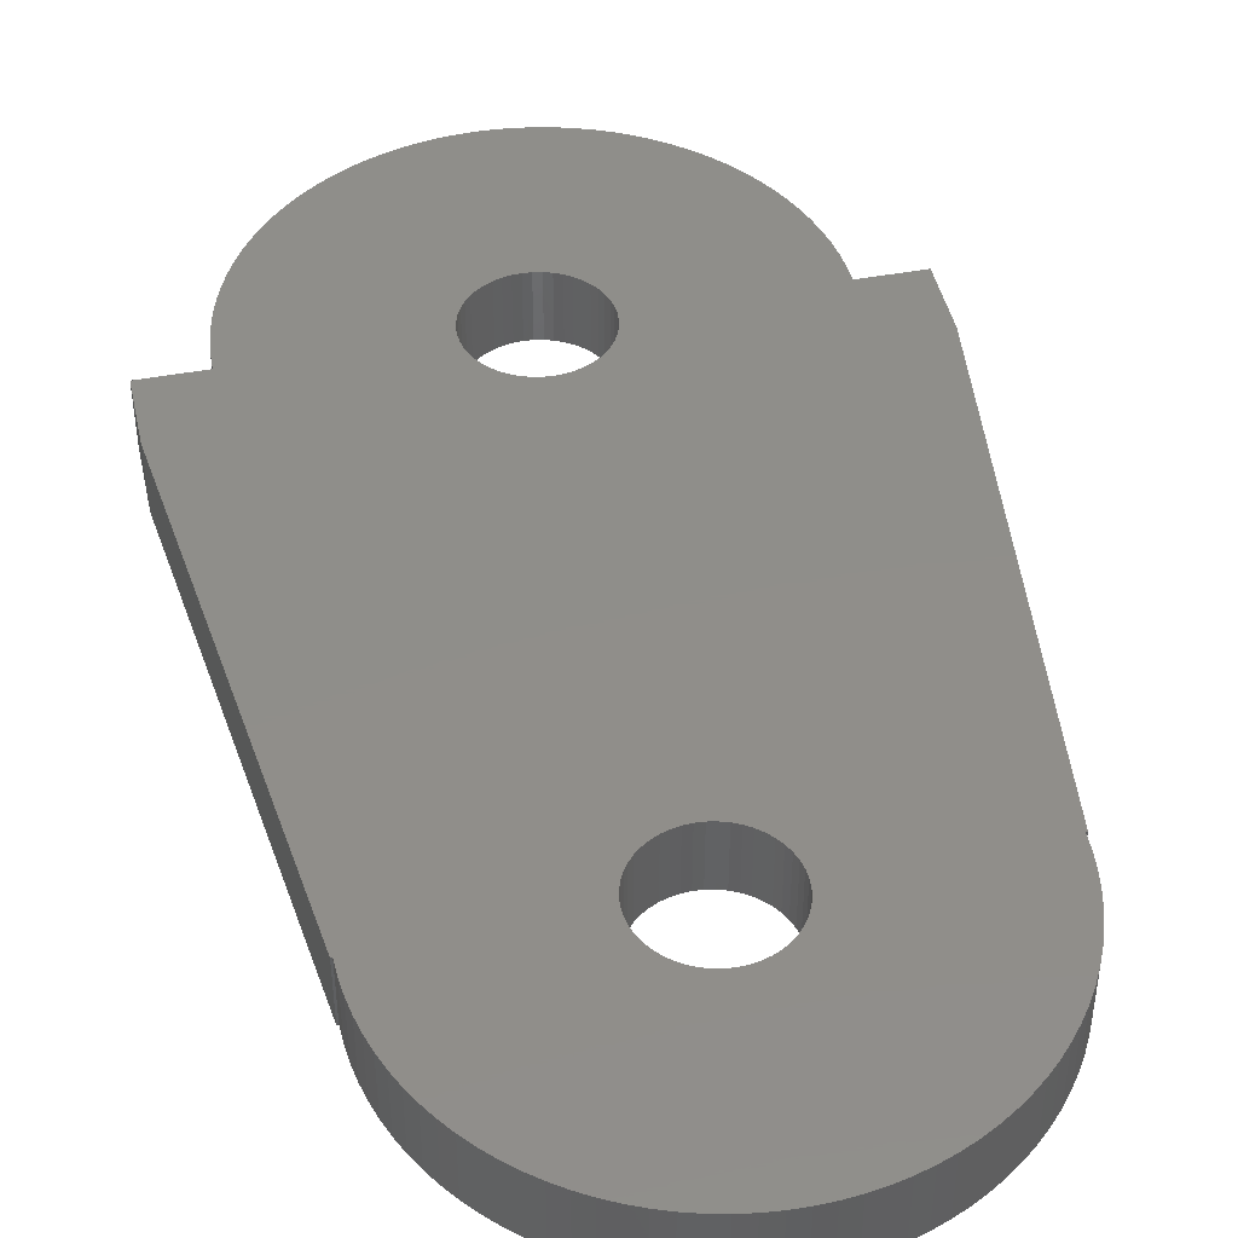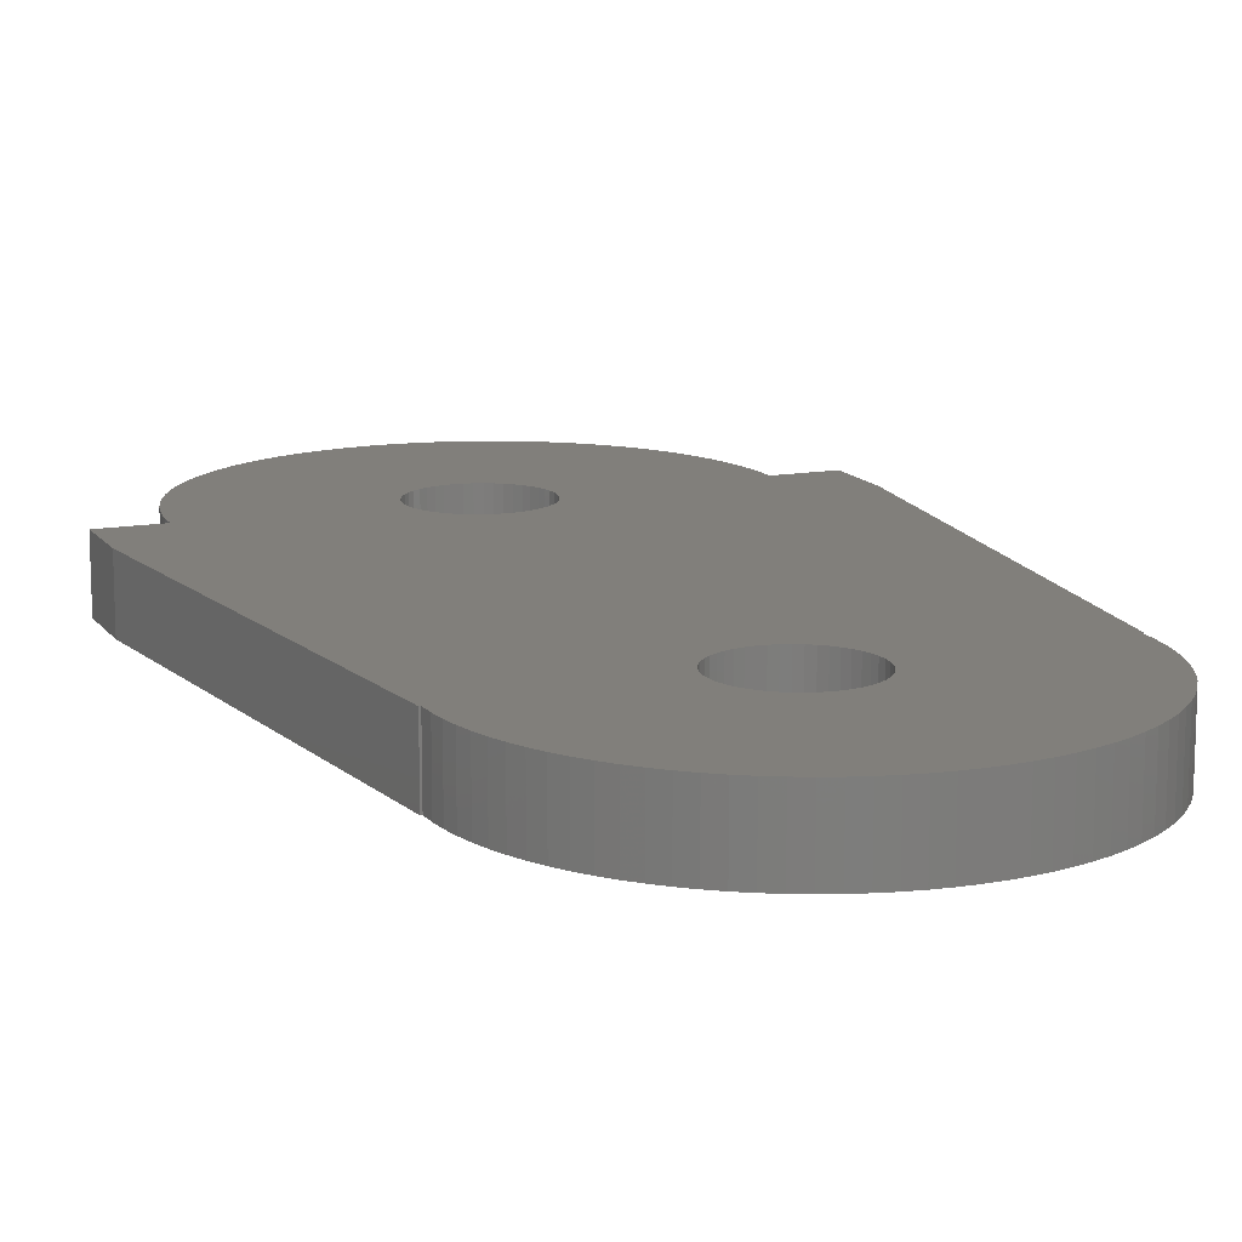
<metadata>
{"format":"stl","ext":"stl","renderer":"f3d","projection":"perspective","resolution":1024,"background":"white","views":[{"elev":44.8,"azim":-12.3,"up":"+Z"},{"elev":13.4,"azim":-22.2,"up":"+Z"}]}
</metadata>
<code>
# stl→obj: 400 verts, 804 faces
v -1.259 -12.08 1.397
v -1.259 -12.08 0
v -1.27 -11.91 1.397
v -1.227 -12.24 1.397
v -1.227 -12.24 0
v -1.173 -12.4 1.397
v -1.173 -12.4 0
v -1.1 -12.55 1.397
v -1.1 -12.55 0
v -1.008 -12.69 1.397
v -1.008 -12.69 0
v -0.898 -12.81 1.397
v -0.898 -12.81 0
v -0.7731 -12.92 1.397
v -0.7731 -12.92 0
v -0.635 -13.01 1.397
v -0.635 -13.01 0
v -0.486 -13.09 1.397
v -0.486 -13.09 0
v -0.3287 -13.14 1.397
v -0.3287 -13.14 0
v -0.1658 -13.17 1.397
v -0.1658 -13.17 0
v 7.777e-17 -13.18 1.397
v 7.777e-17 -13.18 0
v 0.1658 -13.17 1.397
v 0.1658 -13.17 0
v 0.3287 -13.14 1.397
v 0.3287 -13.14 0
v 0.486 -13.09 1.397
v 0.486 -13.09 0
v 0.635 -13.01 1.397
v 0.635 -13.01 0
v 0.7731 -12.92 1.397
v 0.7731 -12.92 0
v 0.898 -12.81 1.397
v 0.898 -12.81 0
v 1.008 -12.69 1.397
v 1.008 -12.69 0
v 1.1 -12.55 1.397
v 1.1 -12.55 0
v 1.173 -12.4 1.397
v 1.173 -12.4 0
v 1.227 -12.24 1.397
v 1.227 -12.24 0
v 1.259 -12.08 1.397
v 1.259 -12.08 0
v 1.27 -11.91 1.397
v 1.27 -11.91 0
v 1.259 -11.75 1.397
v 1.259 -11.75 0
v 1.227 -11.58 1.397
v 1.227 -11.58 0
v 1.173 -11.43 1.397
v 1.173 -11.43 0
v 1.1 -11.28 1.397
v 1.1 -11.28 0
v 1.008 -11.14 1.397
v 1.008 -11.14 0
v 0.898 -11.01 1.397
v 0.898 -11.01 0
v 0.7731 -10.91 1.397
v 0.7731 -10.91 0
v 0.635 -10.81 1.397
v 0.635 -10.81 0
v 0.486 -10.74 1.397
v 0.486 -10.74 0
v 0.3287 -10.69 1.397
v 0.3287 -10.69 0
v 0.1658 -10.65 1.397
v 0.1658 -10.65 0
v 7.777e-17 -10.64 1.397
v 7.777e-17 -10.64 0
v -0.1658 -10.65 1.397
v -0.1658 -10.65 0
v -0.3287 -10.69 1.397
v -0.3287 -10.69 0
v -0.486 -10.74 1.397
v -0.486 -10.74 0
v -0.635 -10.81 1.397
v -0.635 -10.81 0
v -0.7731 -10.91 1.397
v -0.7731 -10.91 0
v -0.898 -11.01 1.397
v -0.898 -11.01 0
v -1.008 -11.14 1.397
v -1.008 -11.14 0
v -1.1 -11.28 1.397
v -1.1 -11.28 0
v -1.173 -11.43 1.397
v -1.173 -11.43 0
v -1.227 -11.58 1.397
v -1.227 -11.58 0
v -1.259 -11.75 1.397
v -1.259 -11.75 0
v -1.27 -11.91 0
v -1.259 -0.1658 1.397
v -1.259 -0.1658 0
v -1.27 -2.776e-16 1.397
v -1.227 -0.3287 1.397
v -1.227 -0.3287 0
v -1.173 -0.486 1.397
v -1.173 -0.486 0
v -1.1 -0.635 1.397
v -1.1 -0.635 0
v -1.008 -0.7731 1.397
v -1.008 -0.7731 0
v -0.898 -0.898 1.397
v -0.898 -0.898 0
v -0.7731 -1.008 1.397
v -0.7731 -1.008 0
v -0.635 -1.1 1.397
v -0.635 -1.1 0
v -0.486 -1.173 1.397
v -0.486 -1.173 0
v -0.3287 -1.227 1.397
v -0.3287 -1.227 0
v -0.1658 -1.259 1.397
v -0.1658 -1.259 0
v 7.777e-17 -1.27 1.397
v 7.777e-17 -1.27 0
v 0.1658 -1.259 1.397
v 0.1658 -1.259 0
v 0.3287 -1.227 1.397
v 0.3287 -1.227 0
v 0.486 -1.173 1.397
v 0.486 -1.173 0
v 0.635 -1.1 1.397
v 0.635 -1.1 0
v 0.7731 -1.008 1.397
v 0.7731 -1.008 0
v 0.898 -0.898 1.397
v 0.898 -0.898 0
v 1.008 -0.7731 1.397
v 1.008 -0.7731 0
v 1.1 -0.635 1.397
v 1.1 -0.635 0
v 1.173 -0.486 1.397
v 1.173 -0.486 0
v 1.227 -0.3287 1.397
v 1.227 -0.3287 0
v 1.259 -0.1658 1.397
v 1.259 -0.1658 0
v 1.27 0 1.397
v 1.27 0 0
v 1.259 0.1658 1.397
v 1.259 0.1658 0
v 1.227 0.3287 1.397
v 1.227 0.3287 0
v 1.173 0.486 1.397
v 1.173 0.486 0
v 1.1 0.635 1.397
v 1.1 0.635 0
v 1.008 0.7731 1.397
v 1.008 0.7731 0
v 0.898 0.898 1.397
v 0.898 0.898 0
v 0.7731 1.008 1.397
v 0.7731 1.008 0
v 0.635 1.1 1.397
v 0.635 1.1 0
v 0.486 1.173 1.397
v 0.486 1.173 0
v 0.3287 1.227 1.397
v 0.3287 1.227 0
v 0.1658 1.259 1.397
v 0.1658 1.259 0
v 7.777e-17 1.27 1.397
v 7.777e-17 1.27 0
v -0.1658 1.259 1.397
v -0.1658 1.259 0
v -0.3287 1.227 1.397
v -0.3287 1.227 0
v -0.486 1.173 1.397
v -0.486 1.173 0
v -0.635 1.1 1.397
v -0.635 1.1 0
v -0.7731 1.008 1.397
v -0.7731 1.008 0
v -0.898 0.898 1.397
v -0.898 0.898 0
v -1.008 0.7731 1.397
v -1.008 0.7731 0
v -1.1 0.635 1.397
v -1.1 0.635 0
v -1.173 0.486 1.397
v -1.173 0.486 0
v -1.227 0.3287 1.397
v -1.227 0.3287 0
v -1.259 0.1658 1.397
v -1.259 0.1658 0
v -1.27 -1.555e-16 0
v 5.115 -11.91 0
v 5.115 -11.91 1.397
v 5.08 -11.91 0
v 5.08 -11.91 1.397
v -5.08 -11.91 0
v -5.069 -12.24 0
v -5.08 -11.91 1.397
v -5.069 -12.24 1.397
v -5.037 -12.58 0
v -5.037 -12.58 1.397
v -4.982 -12.9 0
v -4.982 -12.9 1.397
v -4.907 -13.23 0
v -4.907 -13.23 1.397
v -4.81 -13.55 0
v -4.81 -13.55 1.397
v -4.693 -13.86 0
v -4.693 -13.86 1.397
v -4.556 -14.16 0
v -4.556 -14.16 1.397
v -4.399 -14.45 0
v -4.399 -14.45 1.397
v -4.224 -14.73 0
v -4.224 -14.73 1.397
v -4.03 -15.01 0
v -4.03 -15.01 1.397
v -3.819 -15.26 0
v -3.819 -15.26 1.397
v -3.592 -15.5 0
v -3.592 -15.5 1.397
v -3.349 -15.73 0
v -3.349 -15.73 1.397
v -3.093 -15.94 0
v -3.093 -15.94 1.397
v -2.822 -16.14 0
v -2.822 -16.14 1.397
v -2.54 -16.31 0
v -2.54 -16.31 1.397
v -2.247 -16.47 0
v -2.247 -16.47 1.397
v -1.944 -16.61 0
v -1.944 -16.61 1.397
v -1.633 -16.72 0
v -1.633 -16.72 1.397
v -1.315 -16.82 0
v -1.315 -16.82 1.397
v -0.9911 -16.89 0
v -0.9911 -16.89 1.397
v -0.6631 -16.95 0
v -0.6631 -16.95 1.397
v -0.3322 -16.98 0
v -0.3322 -16.98 1.397
v -6.221e-16 -16.99 0
v -6.221e-16 -16.99 1.397
v 0.3322 -16.98 0
v 0.3322 -16.98 1.397
v 0.6631 -16.95 0
v 0.6631 -16.95 1.397
v 0.9911 -16.89 0
v 0.9911 -16.89 1.397
v 1.315 -16.82 0
v 1.315 -16.82 1.397
v 1.633 -16.72 0
v 1.633 -16.72 1.397
v 1.944 -16.61 0
v 1.944 -16.61 1.397
v 2.247 -16.47 0
v 2.247 -16.47 1.397
v 2.54 -16.31 0
v 2.54 -16.31 1.397
v 2.822 -16.14 0
v 2.822 -16.14 1.397
v 3.093 -15.94 0
v 3.093 -15.94 1.397
v 3.349 -15.73 0
v 3.349 -15.73 1.397
v 3.592 -15.5 0
v 3.592 -15.5 1.397
v 3.819 -15.26 0
v 3.819 -15.26 1.397
v 4.03 -15.01 0
v 4.03 -15.01 1.397
v 4.224 -14.73 0
v 4.224 -14.73 1.397
v 4.399 -14.45 0
v 4.399 -14.45 1.397
v 4.556 -14.16 0
v 4.556 -14.16 1.397
v 4.693 -13.86 0
v 4.693 -13.86 1.397
v 4.81 -13.55 0
v 4.81 -13.55 1.397
v 4.907 -13.23 0
v 4.907 -13.23 1.397
v 4.982 -12.9 0
v 4.982 -12.9 1.397
v 5.037 -12.58 0
v 5.037 -12.58 1.397
v 5.069 -12.24 0
v 5.069 -12.24 1.397
v -5.115 -11.91 0
v -5.115 -11.91 1.397
v -6.35 -1.479 0
v -6.35 -1.479 1.397
v -6.35 0 0
v -6.35 0 1.397
v -5.08 0 0
v -5.08 0 1.397
v 5.08 0 0
v 5.069 0.3322 0
v 5.08 0 1.397
v 5.069 0.3322 1.397
v 5.037 0.6631 0
v 5.037 0.6631 1.397
v 4.982 0.9911 0
v 4.982 0.9911 1.397
v 4.907 1.315 0
v 4.907 1.315 1.397
v 4.81 1.633 0
v 4.81 1.633 1.397
v 4.693 1.944 0
v 4.693 1.944 1.397
v 4.556 2.247 0
v 4.556 2.247 1.397
v 4.399 2.54 0
v 4.399 2.54 1.397
v 4.224 2.822 0
v 4.224 2.822 1.397
v 4.03 3.093 0
v 4.03 3.093 1.397
v 3.819 3.349 0
v 3.819 3.349 1.397
v 3.592 3.592 0
v 3.592 3.592 1.397
v 3.349 3.819 0
v 3.349 3.819 1.397
v 3.093 4.03 0
v 3.093 4.03 1.397
v 2.822 4.224 0
v 2.822 4.224 1.397
v 2.54 4.399 0
v 2.54 4.399 1.397
v 2.247 4.556 0
v 2.247 4.556 1.397
v 1.944 4.693 0
v 1.944 4.693 1.397
v 1.633 4.81 0
v 1.633 4.81 1.397
v 1.315 4.907 0
v 1.315 4.907 1.397
v 0.9911 4.982 0
v 0.9911 4.982 1.397
v 0.6631 5.037 0
v 0.6631 5.037 1.397
v 0.3322 5.069 0
v 0.3322 5.069 1.397
v 1.179e-15 5.08 0
v 1.179e-15 5.08 1.397
v -0.3322 5.069 0
v -0.3322 5.069 1.397
v -0.6631 5.037 0
v -0.6631 5.037 1.397
v -0.9911 4.982 0
v -0.9911 4.982 1.397
v -1.315 4.907 0
v -1.315 4.907 1.397
v -1.633 4.81 0
v -1.633 4.81 1.397
v -1.944 4.693 0
v -1.944 4.693 1.397
v -2.247 4.556 0
v -2.247 4.556 1.397
v -2.54 4.399 0
v -2.54 4.399 1.397
v -2.822 4.224 0
v -2.822 4.224 1.397
v -3.093 4.03 0
v -3.093 4.03 1.397
v -3.349 3.819 0
v -3.349 3.819 1.397
v -3.592 3.592 0
v -3.592 3.592 1.397
v -3.819 3.349 0
v -3.819 3.349 1.397
v -4.03 3.093 0
v -4.03 3.093 1.397
v -4.224 2.822 0
v -4.224 2.822 1.397
v -4.399 2.54 0
v -4.399 2.54 1.397
v -4.556 2.247 0
v -4.556 2.247 1.397
v -4.693 1.944 0
v -4.693 1.944 1.397
v -4.81 1.633 0
v -4.81 1.633 1.397
v -4.907 1.315 0
v -4.907 1.315 1.397
v -4.982 0.9911 0
v -4.982 0.9911 1.397
v -5.037 0.6631 0
v -5.037 0.6631 1.397
v -5.069 0.3322 0
v -5.069 0.3322 1.397
v 6.35 0 0
v 6.35 0 1.397
v 6.35 -1.479 0
v 6.35 -1.479 1.397
f 1 2 3
f 1 4 2
f 2 4 5
f 5 4 6
f 7 6 8
f 9 8 10
f 11 10 12
f 13 12 14
f 15 14 16
f 17 16 18
f 19 18 20
f 21 20 22
f 23 22 24
f 25 24 26
f 27 26 28
f 29 28 30
f 31 30 32
f 33 32 34
f 35 34 36
f 37 36 38
f 39 38 40
f 41 40 42
f 43 42 44
f 45 44 46
f 47 46 48
f 49 48 50
f 51 50 52
f 53 52 54
f 55 54 56
f 57 56 58
f 59 58 60
f 61 60 62
f 63 62 64
f 65 64 66
f 67 66 68
f 69 68 70
f 71 70 72
f 73 72 74
f 75 74 76
f 77 76 78
f 79 78 80
f 81 80 82
f 83 82 84
f 85 84 86
f 87 86 88
f 89 88 90
f 91 90 92
f 93 92 94
f 95 94 96
f 95 93 94
f 5 6 7
f 7 8 9
f 9 10 11
f 11 12 13
f 13 14 15
f 15 16 17
f 17 18 19
f 19 20 21
f 21 22 23
f 23 24 25
f 25 26 27
f 27 28 29
f 29 30 31
f 31 32 33
f 33 34 35
f 35 36 37
f 37 38 39
f 39 40 41
f 41 42 43
f 43 44 45
f 45 46 47
f 47 48 49
f 49 50 51
f 51 52 53
f 53 54 55
f 55 56 57
f 57 58 59
f 59 60 61
f 61 62 63
f 63 64 65
f 65 66 67
f 67 68 69
f 69 70 71
f 71 72 73
f 73 74 75
f 75 76 77
f 77 78 79
f 79 80 81
f 81 82 83
f 83 84 85
f 85 86 87
f 87 88 89
f 89 90 91
f 91 92 93
f 94 3 96
f 96 3 2
f 97 98 99
f 97 100 98
f 98 100 101
f 101 100 102
f 103 102 104
f 105 104 106
f 107 106 108
f 109 108 110
f 111 110 112
f 113 112 114
f 115 114 116
f 117 116 118
f 119 118 120
f 121 120 122
f 123 122 124
f 125 124 126
f 127 126 128
f 129 128 130
f 131 130 132
f 133 132 134
f 135 134 136
f 137 136 138
f 139 138 140
f 141 140 142
f 143 142 144
f 145 144 146
f 147 146 148
f 149 148 150
f 151 150 152
f 153 152 154
f 155 154 156
f 157 156 158
f 159 158 160
f 161 160 162
f 163 162 164
f 165 164 166
f 167 166 168
f 169 168 170
f 171 170 172
f 173 172 174
f 175 174 176
f 177 176 178
f 179 178 180
f 181 180 182
f 183 182 184
f 185 184 186
f 187 186 188
f 189 188 190
f 191 190 192
f 191 189 190
f 101 102 103
f 103 104 105
f 105 106 107
f 107 108 109
f 109 110 111
f 111 112 113
f 113 114 115
f 115 116 117
f 117 118 119
f 119 120 121
f 121 122 123
f 123 124 125
f 125 126 127
f 127 128 129
f 129 130 131
f 131 132 133
f 133 134 135
f 135 136 137
f 137 138 139
f 139 140 141
f 141 142 143
f 143 144 145
f 145 146 147
f 147 148 149
f 149 150 151
f 151 152 153
f 153 154 155
f 155 156 157
f 157 158 159
f 159 160 161
f 161 162 163
f 163 164 165
f 165 166 167
f 167 168 169
f 169 170 171
f 171 172 173
f 173 174 175
f 175 176 177
f 177 178 179
f 179 180 181
f 181 182 183
f 183 184 185
f 185 186 187
f 187 188 189
f 190 99 192
f 192 99 98
f 193 194 195
f 195 194 196
f 197 198 199
f 199 198 200
f 200 198 201
f 202 201 203
f 204 203 205
f 206 205 207
f 208 207 209
f 210 209 211
f 212 211 213
f 214 213 215
f 216 215 217
f 218 217 219
f 220 219 221
f 222 221 223
f 224 223 225
f 226 225 227
f 228 227 229
f 230 229 231
f 232 231 233
f 234 233 235
f 236 235 237
f 238 237 239
f 240 239 241
f 242 241 243
f 244 243 245
f 246 245 247
f 248 247 249
f 250 249 251
f 252 251 253
f 254 253 255
f 256 255 257
f 258 257 259
f 260 259 261
f 262 261 263
f 264 263 265
f 266 265 267
f 268 267 269
f 270 269 271
f 272 271 273
f 274 273 275
f 276 275 277
f 278 277 279
f 280 279 281
f 282 281 283
f 284 283 285
f 286 285 287
f 288 287 289
f 290 289 291
f 292 291 196
f 292 290 291
f 200 201 202
f 202 203 204
f 204 205 206
f 206 207 208
f 208 209 210
f 210 211 212
f 212 213 214
f 214 215 216
f 216 217 218
f 218 219 220
f 220 221 222
f 222 223 224
f 224 225 226
f 226 227 228
f 228 229 230
f 230 231 232
f 232 233 234
f 234 235 236
f 236 237 238
f 238 239 240
f 240 241 242
f 242 243 244
f 244 245 246
f 246 247 248
f 248 249 250
f 250 251 252
f 252 253 254
f 254 255 256
f 256 257 258
f 258 259 260
f 260 261 262
f 262 263 264
f 264 265 266
f 266 267 268
f 268 269 270
f 270 271 272
f 272 273 274
f 274 275 276
f 276 277 278
f 278 279 280
f 280 281 282
f 282 283 284
f 284 285 286
f 286 287 288
f 288 289 290
f 291 195 196
f 197 199 293
f 293 199 294
f 295 293 296
f 296 293 294
f 297 295 298
f 298 295 296
f 299 297 300
f 300 297 298
f 301 302 303
f 303 302 304
f 304 302 305
f 306 305 307
f 308 307 309
f 310 309 311
f 312 311 313
f 314 313 315
f 316 315 317
f 318 317 319
f 320 319 321
f 322 321 323
f 324 323 325
f 326 325 327
f 328 327 329
f 330 329 331
f 332 331 333
f 334 333 335
f 336 335 337
f 338 337 339
f 340 339 341
f 342 341 343
f 344 343 345
f 346 345 347
f 348 347 349
f 350 349 351
f 352 351 353
f 354 353 355
f 356 355 357
f 358 357 359
f 360 359 361
f 362 361 363
f 364 363 365
f 366 365 367
f 368 367 369
f 370 369 371
f 372 371 373
f 374 373 375
f 376 375 377
f 378 377 379
f 380 379 381
f 382 381 383
f 384 383 385
f 386 385 387
f 388 387 389
f 390 389 391
f 392 391 393
f 394 393 395
f 396 395 300
f 396 394 395
f 304 305 306
f 306 307 308
f 308 309 310
f 310 311 312
f 312 313 314
f 314 315 316
f 316 317 318
f 318 319 320
f 320 321 322
f 322 323 324
f 324 325 326
f 326 327 328
f 328 329 330
f 330 331 332
f 332 333 334
f 334 335 336
f 336 337 338
f 338 339 340
f 340 341 342
f 342 343 344
f 344 345 346
f 346 347 348
f 348 349 350
f 350 351 352
f 352 353 354
f 354 355 356
f 356 357 358
f 358 359 360
f 360 361 362
f 362 363 364
f 364 365 366
f 366 367 368
f 368 369 370
f 370 371 372
f 372 373 374
f 374 375 376
f 376 377 378
f 378 379 380
f 380 381 382
f 382 383 384
f 384 385 386
f 386 387 388
f 388 389 390
f 390 391 392
f 392 393 394
f 395 299 300
f 397 301 398
f 398 301 303
f 399 397 400
f 400 397 398
f 193 399 194
f 194 399 400
f 400 296 194
f 400 120 296
f 400 122 120
f 400 124 122
f 400 126 124
f 400 128 126
f 400 130 128
f 400 132 130
f 400 134 132
f 400 136 134
f 400 138 136
f 400 140 138
f 400 142 140
f 400 144 142
f 400 303 144
f 400 398 303
f 304 148 303
f 304 150 148
f 304 152 150
f 304 306 152
f 152 306 154
f 154 306 156
f 156 306 308
f 158 308 310
f 160 310 312
f 314 160 312
f 314 316 160
f 160 316 318
f 320 160 318
f 320 322 160
f 160 322 324
f 326 160 324
f 326 328 160
f 160 328 330
f 332 160 330
f 332 334 160
f 160 334 336
f 338 160 336
f 338 340 160
f 160 340 342
f 344 160 342
f 344 162 160
f 344 346 162
f 162 346 164
f 164 346 348
f 166 348 350
f 168 350 352
f 354 168 352
f 354 356 168
f 168 356 358
f 360 168 358
f 360 362 168
f 168 362 364
f 366 168 364
f 366 368 168
f 168 368 370
f 372 168 370
f 372 374 168
f 168 374 376
f 378 168 376
f 378 380 168
f 168 380 382
f 384 168 382
f 384 386 168
f 168 386 388
f 390 168 388
f 390 392 168
f 168 392 170
f 170 392 172
f 172 392 174
f 174 392 176
f 176 392 178
f 178 392 180
f 180 392 394
f 182 394 184
f 182 180 394
f 156 308 158
f 158 310 160
f 164 348 166
f 166 350 168
f 394 396 184
f 184 396 186
f 186 396 188
f 188 396 300
f 190 300 99
f 190 188 300
f 99 300 97
f 97 300 298
f 296 97 298
f 296 100 97
f 296 102 100
f 296 104 102
f 296 106 104
f 296 108 106
f 296 110 108
f 296 112 110
f 296 114 112
f 296 116 114
f 296 118 116
f 296 120 118
f 294 199 296
f 296 199 86
f 84 296 86
f 84 82 296
f 296 82 80
f 78 296 80
f 78 76 296
f 296 76 74
f 72 296 74
f 72 70 296
f 296 70 68
f 194 68 66
f 64 194 66
f 64 62 194
f 194 62 60
f 58 194 60
f 58 56 194
f 194 56 54
f 52 194 54
f 52 50 194
f 194 50 196
f 196 50 48
f 292 48 46
f 44 292 46
f 44 42 292
f 292 42 290
f 290 42 40
f 38 290 40
f 38 288 290
f 38 36 288
f 288 36 34
f 286 34 32
f 30 286 32
f 30 28 286
f 286 28 26
f 24 286 26
f 24 284 286
f 24 282 284
f 24 280 282
f 24 278 280
f 24 276 278
f 24 274 276
f 24 272 274
f 24 270 272
f 24 268 270
f 24 266 268
f 24 264 266
f 24 262 264
f 24 260 262
f 24 258 260
f 24 256 258
f 24 254 256
f 24 252 254
f 24 250 252
f 24 248 250
f 24 246 248
f 24 22 246
f 246 22 244
f 244 22 20
f 242 20 18
f 240 18 16
f 238 16 14
f 236 14 12
f 234 12 10
f 232 10 8
f 230 8 6
f 228 6 226
f 228 230 6
f 200 3 199
f 200 202 3
f 3 202 204
f 206 3 204
f 206 208 3
f 3 208 210
f 212 3 210
f 212 214 3
f 3 214 216
f 1 216 218
f 220 1 218
f 220 222 1
f 1 222 4
f 4 222 224
f 226 4 224
f 226 6 4
f 3 216 1
f 230 232 8
f 232 234 10
f 234 236 12
f 236 238 14
f 238 240 16
f 240 242 18
f 242 244 20
f 286 288 34
f 292 196 48
f 148 146 303
f 303 146 144
f 3 94 199
f 199 94 92
f 90 199 92
f 90 88 199
f 199 88 86
f 296 68 194
f 193 69 399
f 193 67 69
f 193 65 67
f 193 63 65
f 193 61 63
f 193 59 61
f 193 57 59
f 193 55 57
f 193 53 55
f 193 51 53
f 193 195 51
f 51 195 49
f 49 195 291
f 289 49 291
f 289 287 49
f 49 287 285
f 283 49 285
f 283 281 49
f 49 281 47
f 47 281 45
f 45 281 43
f 43 281 41
f 41 281 39
f 39 281 37
f 37 281 35
f 35 281 33
f 33 281 31
f 31 281 29
f 29 281 27
f 27 281 25
f 25 281 279
f 211 279 213
f 211 25 279
f 211 209 25
f 25 209 207
f 205 25 207
f 205 23 25
f 205 21 23
f 205 19 21
f 205 17 19
f 205 15 17
f 205 13 15
f 205 11 13
f 205 9 11
f 205 7 9
f 205 5 7
f 205 2 5
f 205 96 2
f 205 203 96
f 96 203 201
f 198 96 201
f 198 197 96
f 96 197 95
f 95 197 93
f 93 197 91
f 91 197 89
f 89 197 87
f 87 197 295
f 121 295 119
f 121 87 295
f 121 85 87
f 121 83 85
f 121 81 83
f 121 79 81
f 121 77 79
f 121 75 77
f 121 73 75
f 121 123 73
f 73 123 125
f 127 73 125
f 127 129 73
f 73 129 131
f 133 73 131
f 133 135 73
f 73 135 301
f 399 301 397
f 399 73 301
f 399 71 73
f 399 69 71
f 279 277 213
f 213 277 215
f 215 277 275
f 217 275 273
f 219 273 271
f 221 271 269
f 223 269 267
f 225 267 265
f 227 265 263
f 229 263 261
f 231 261 259
f 233 259 257
f 235 257 255
f 237 255 253
f 239 253 251
f 241 251 249
f 243 249 247
f 245 243 247
f 215 275 217
f 217 273 219
f 219 271 221
f 221 269 223
f 223 267 225
f 225 265 227
f 227 263 229
f 229 261 231
f 231 259 233
f 233 257 235
f 235 255 237
f 237 253 239
f 239 251 241
f 241 249 243
f 197 293 295
f 297 299 295
f 295 299 107
f 109 295 107
f 109 111 295
f 295 111 113
f 115 295 113
f 115 117 295
f 295 117 119
f 395 192 299
f 395 393 192
f 192 393 391
f 389 192 391
f 389 387 192
f 192 387 385
f 383 192 385
f 383 381 192
f 192 381 379
f 191 379 377
f 375 191 377
f 375 373 191
f 191 373 189
f 189 373 371
f 369 189 371
f 369 187 189
f 369 367 187
f 187 367 365
f 185 365 363
f 183 363 361
f 181 361 359
f 179 359 357
f 177 357 355
f 175 355 353
f 173 353 351
f 171 351 349
f 169 349 347
f 345 169 347
f 345 343 169
f 169 343 341
f 339 169 341
f 339 337 169
f 169 337 335
f 333 169 335
f 333 331 169
f 169 331 329
f 327 169 329
f 327 325 169
f 169 325 323
f 321 169 323
f 321 319 169
f 169 319 317
f 315 169 317
f 315 313 169
f 169 313 311
f 309 169 311
f 309 167 169
f 309 165 167
f 309 163 165
f 309 161 163
f 309 159 161
f 309 157 159
f 309 155 157
f 309 153 155
f 309 151 153
f 309 149 151
f 309 147 149
f 309 145 147
f 309 307 145
f 145 307 305
f 302 145 305
f 302 301 145
f 145 301 143
f 143 301 141
f 141 301 139
f 139 301 137
f 137 301 135
f 192 379 191
f 187 365 185
f 185 363 183
f 183 361 181
f 181 359 179
f 179 357 177
f 177 355 175
f 175 353 173
f 173 351 171
f 171 349 169
f 192 98 299
f 299 98 101
f 103 299 101
f 103 105 299
f 299 105 107

</code>
